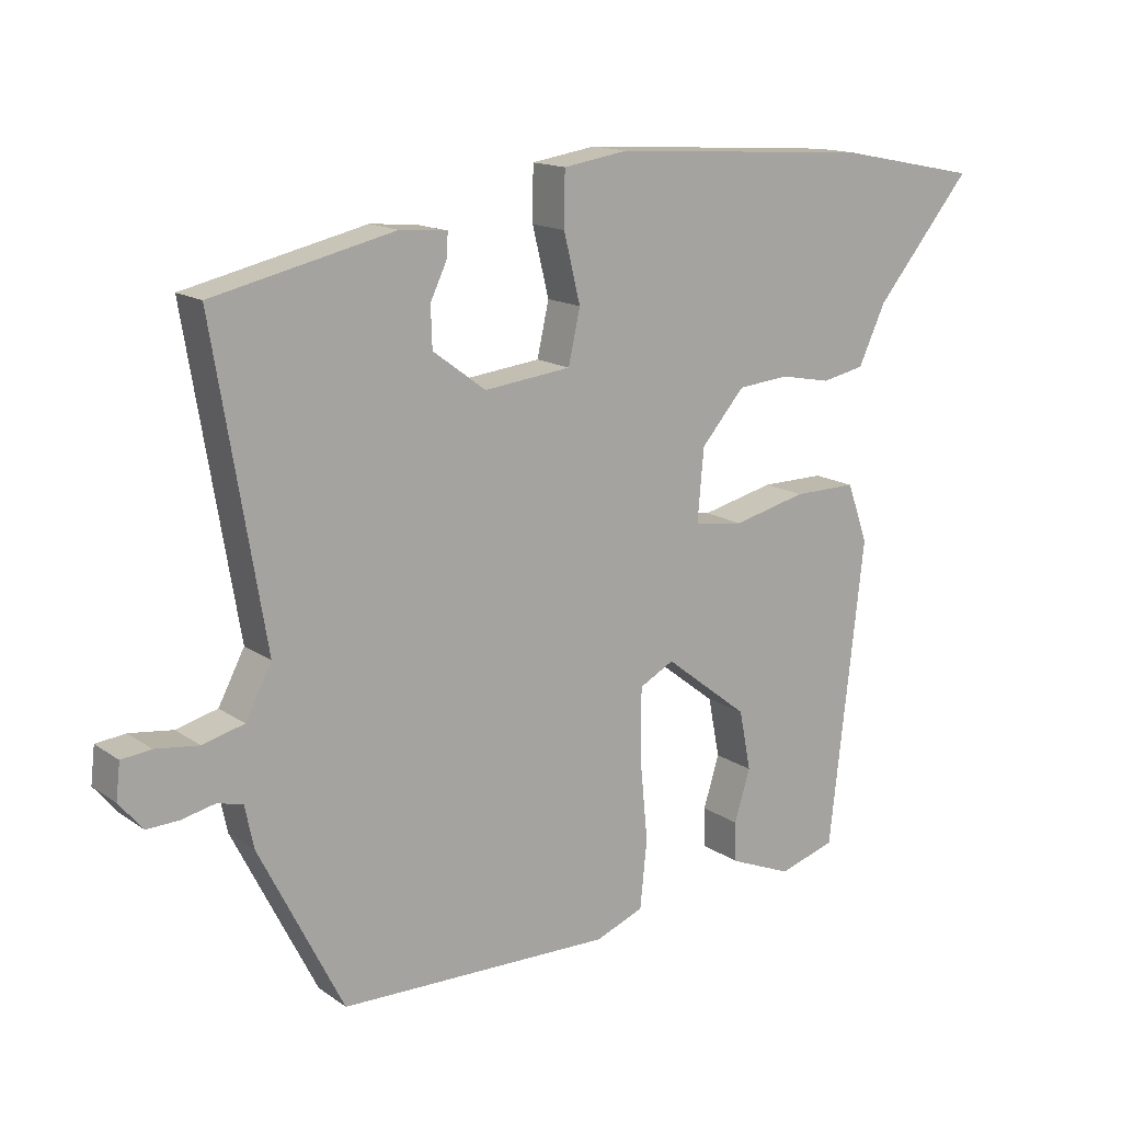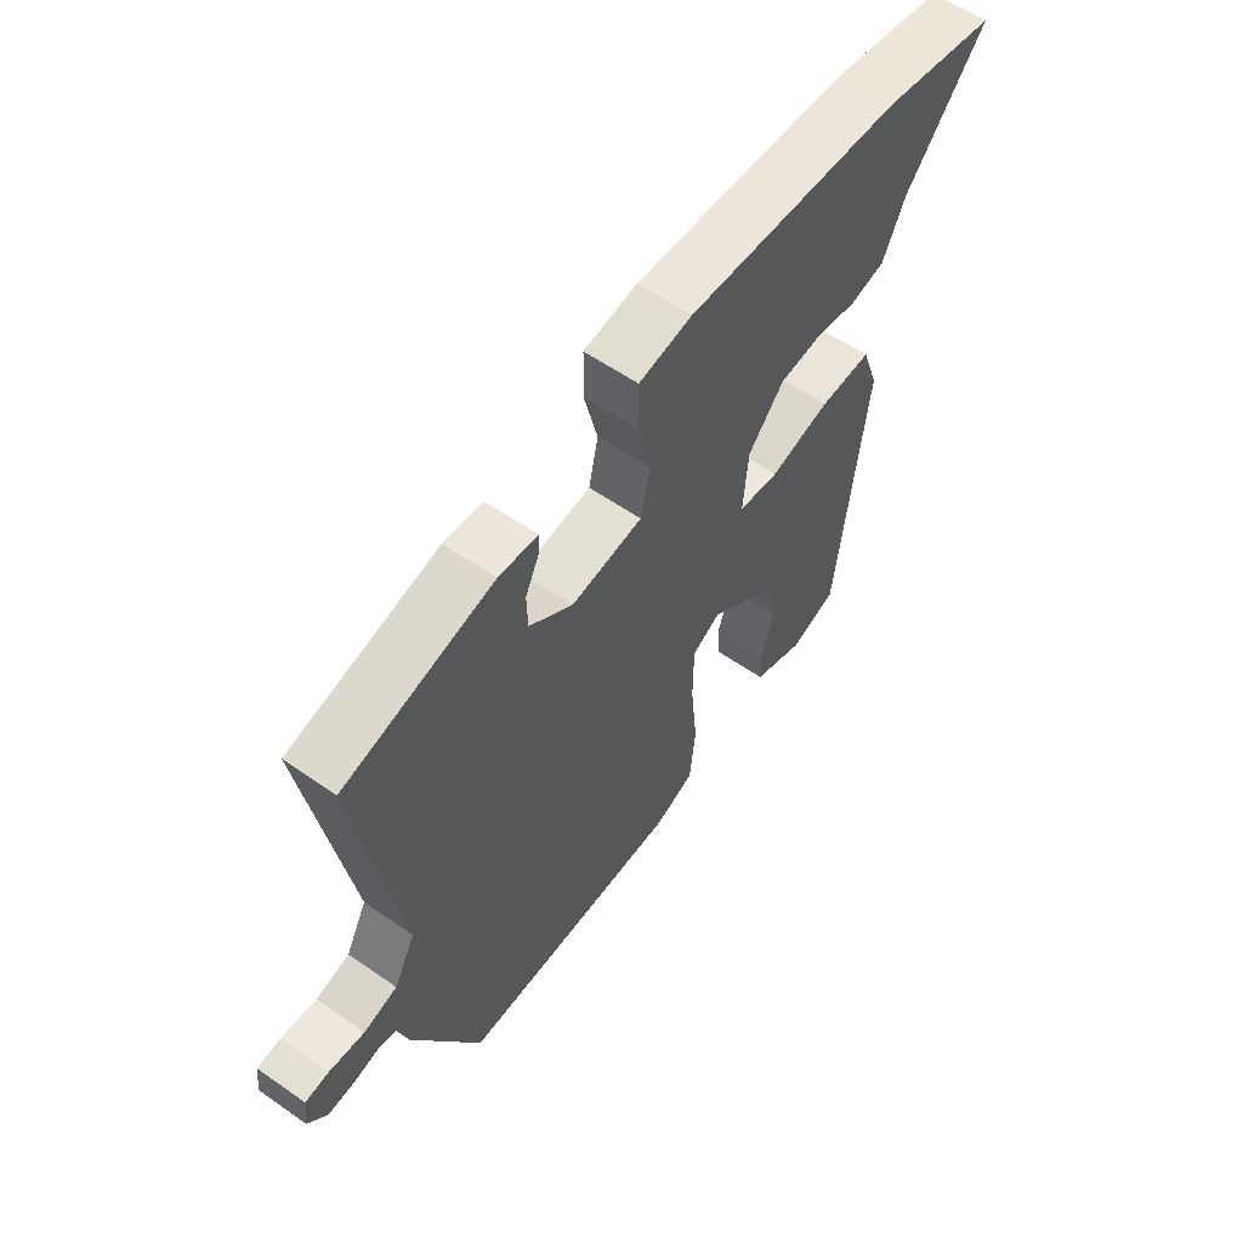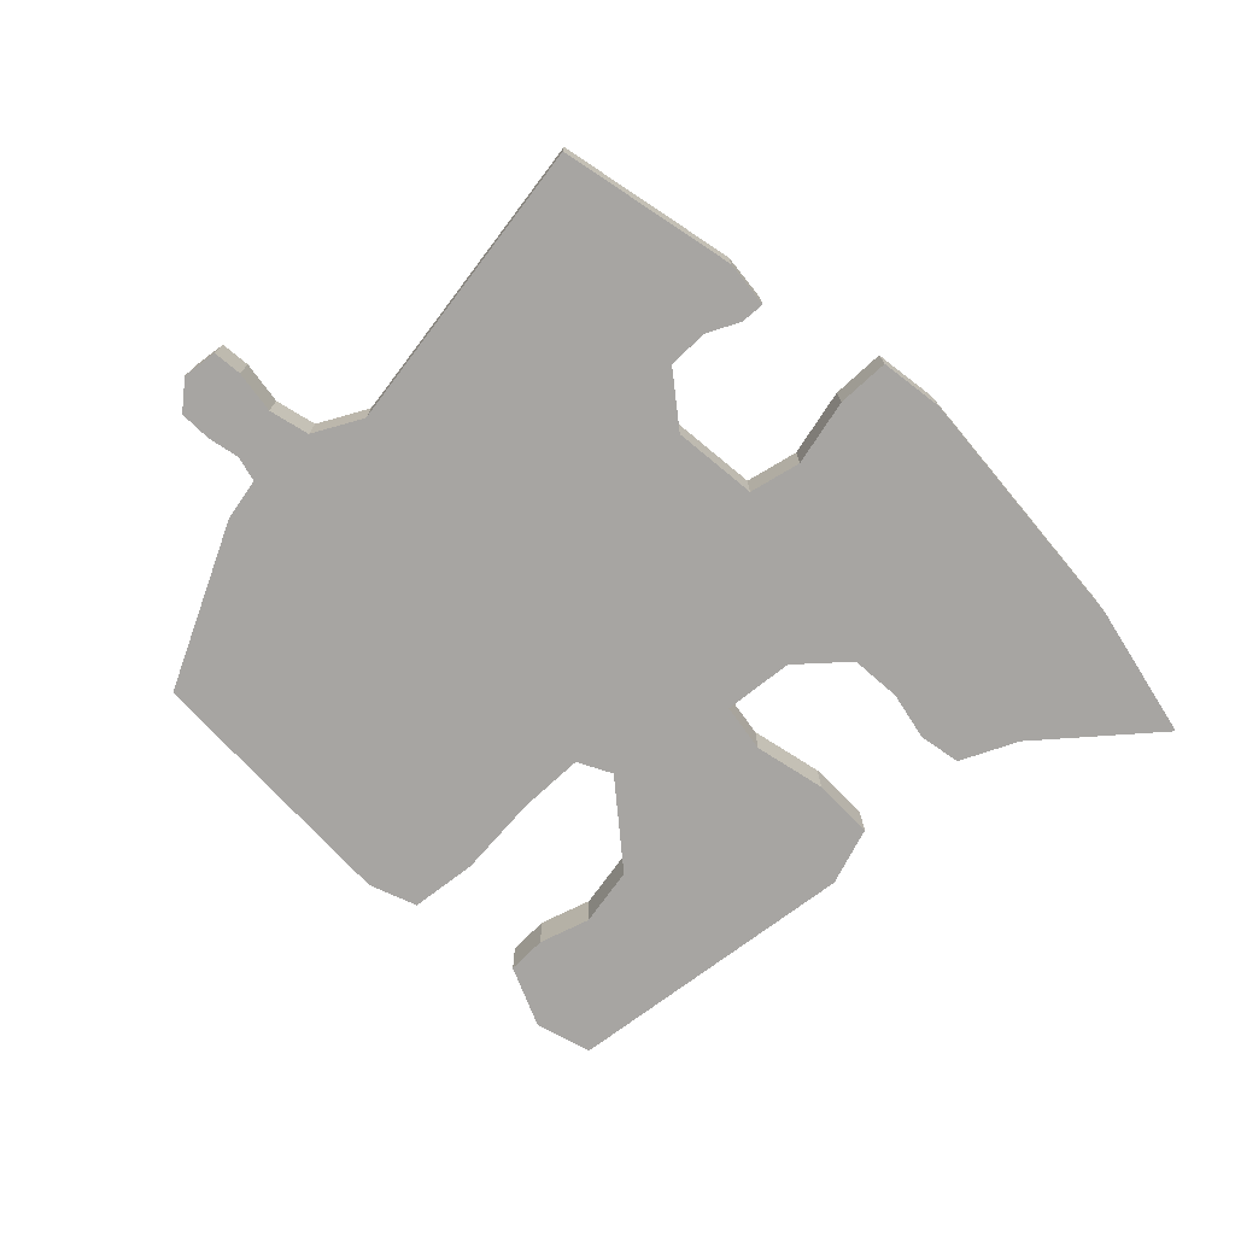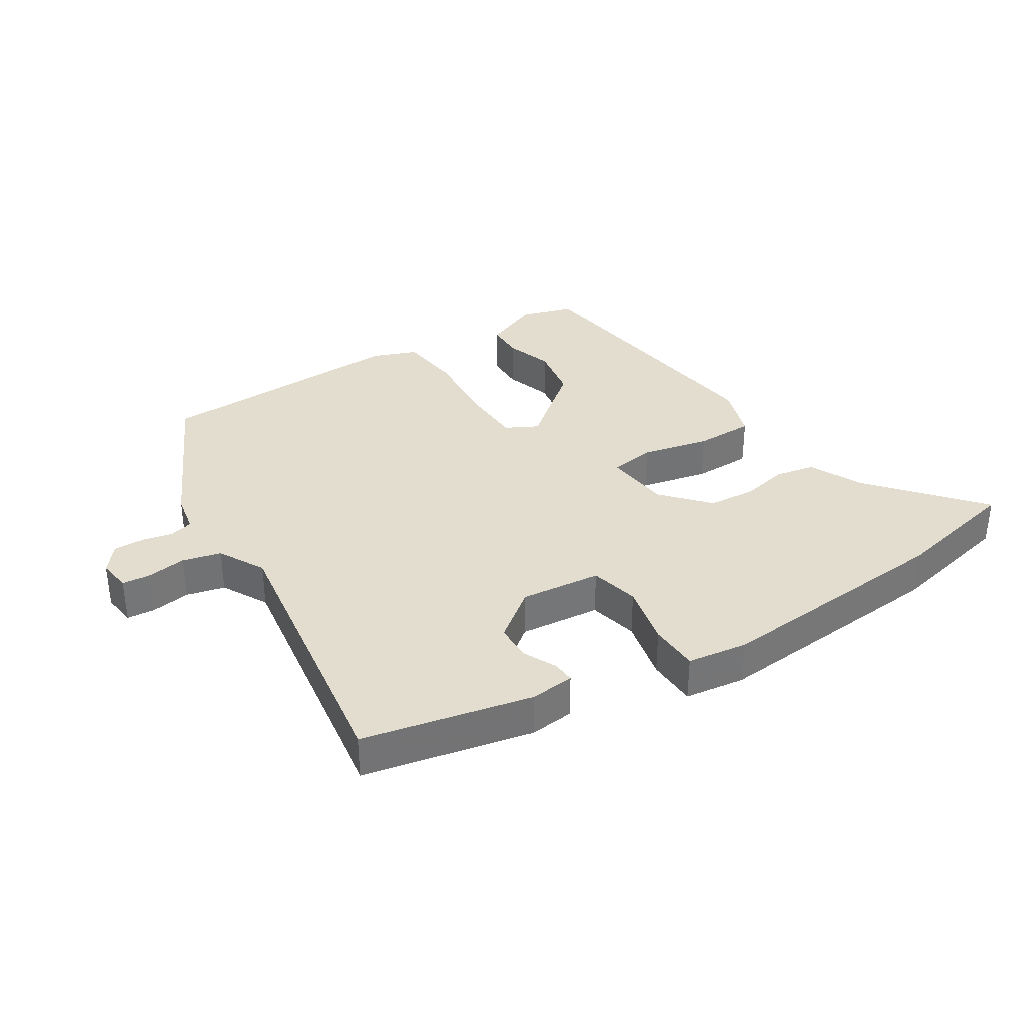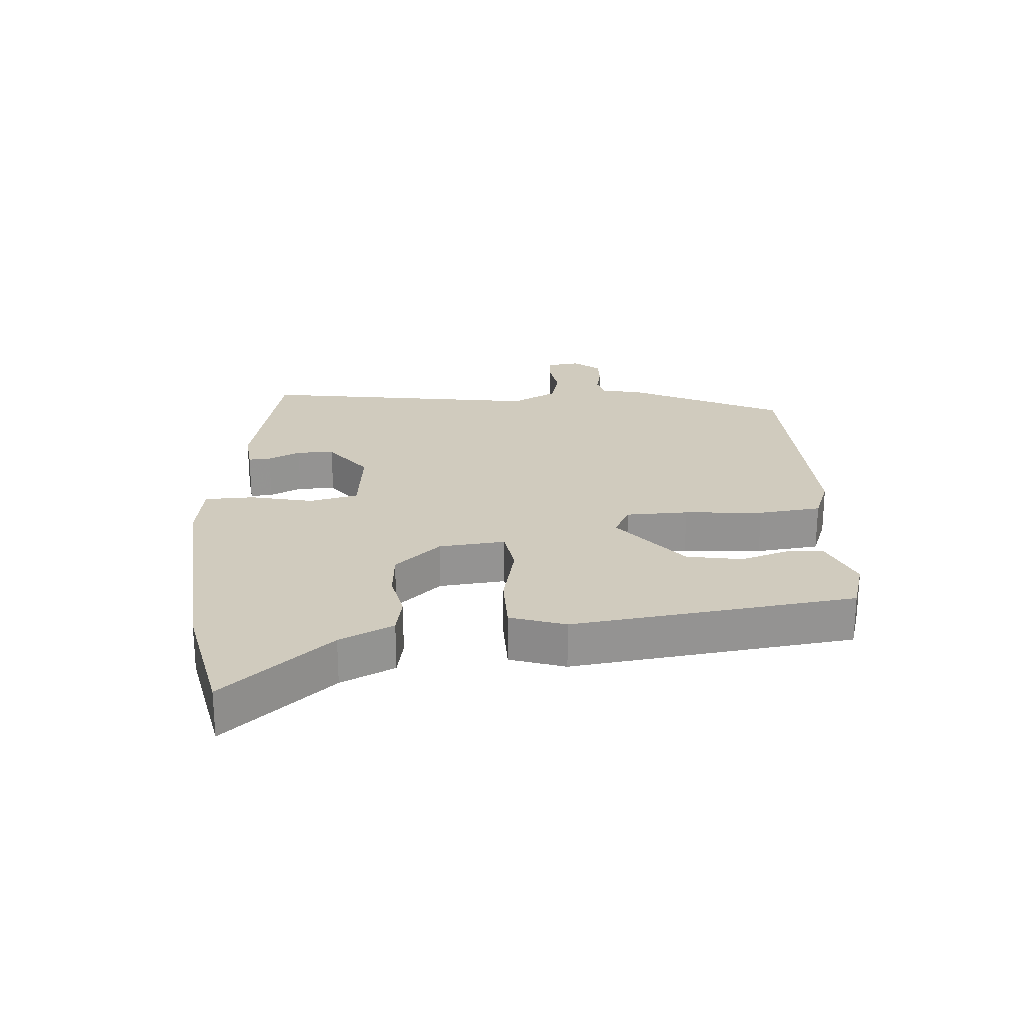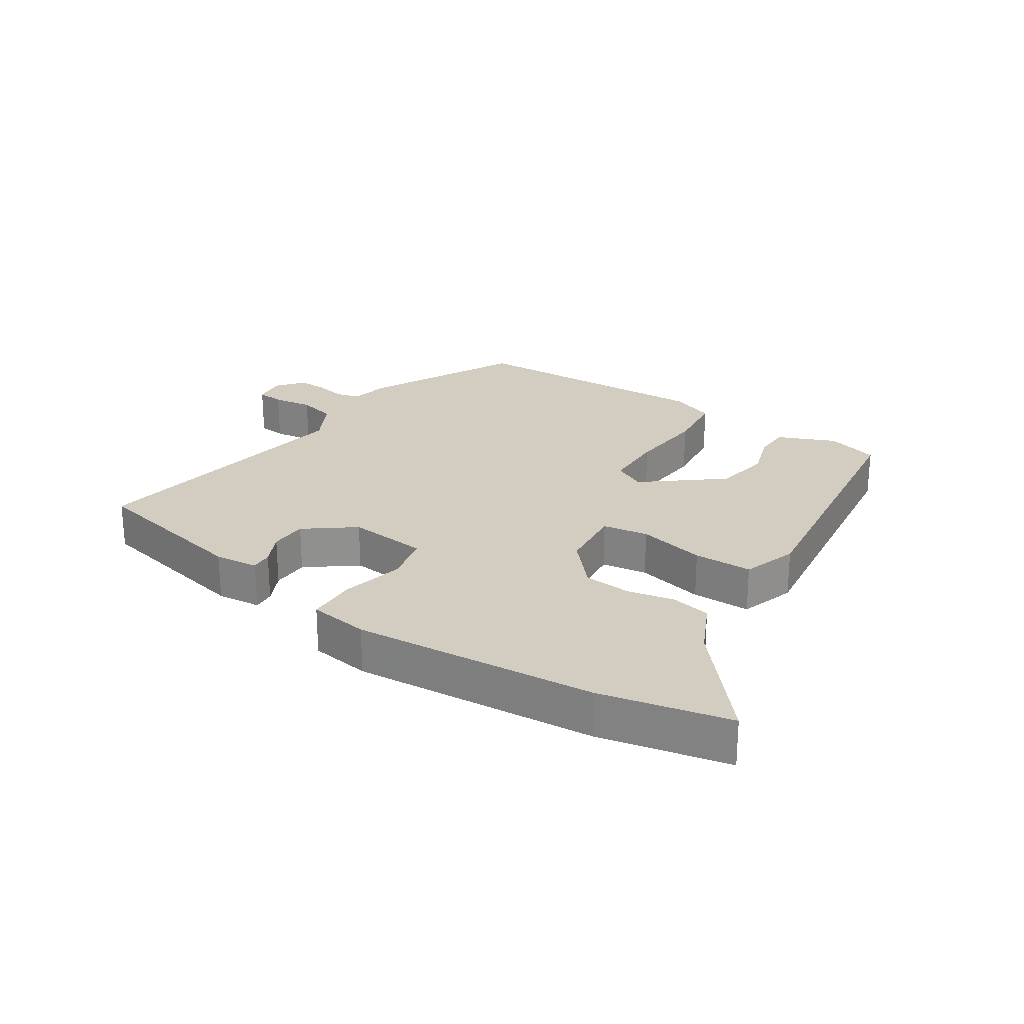
<metadata>
{"format":"obj","ext":"obj","renderer":"f3d","projection":"perspective","resolution":1024,"background":"white","views":[{"elev":14.9,"azim":-34.9,"up":"+Z"},{"elev":58.2,"azim":-54.2,"up":"+Z"},{"elev":-73.9,"azim":-46.6,"up":"+Y"},{"elev":35.0,"azim":-33.3,"up":"+Y"},{"elev":23.5,"azim":85.1,"up":"+Y"},{"elev":24.7,"azim":32.5,"up":"+Y"}]}
</metadata>
<code>
v -0.367 0.07 -0.523
v -0.489 0.07 -0.282
v -0.502 0.07 -0.22
v -0.539 0.07 -0.211
v -0.587 0.07 -0.222
v -0.634 0.07 -0.224
v -0.668 0.07 -0.183
v -0.662 0.07 -0.131
v -0.619 0.07 -0.126
v -0.556 0.07 -0.134
v -0.496 0.07 -0.118
v -0.458 0.07 -0.045
v -0.532 0.07 0.398
v -0.269 0.07 0.459
v -0.2 0.07 0.453
v -0.202 0.07 0.418
v -0.226 0.07 0.367
v -0.224 0.07 0.308
v -0.147 0.07 0.251
v -0.021 0.07 0.266
v -0.004 0.07 0.343
v -0.028 0.07 0.441
v -0.027 0.07 0.519
v 0.067 0.07 0.534
v 0.448 0.07 0.51
v 0.651 0.07 0.47
v 0.511 0.07 0.3
v 0.472 0.07 0.215
v 0.41 0.07 0.202
v 0.337 0.07 0.216
v 0.262 0.07 0.209
v 0.199 0.07 0.136
v 0.19 0.07 0.032
v 0.262 0.07 0.022
v 0.368 0.07 0.048
v 0.46 0.07 0.049
v 0.49 0.07 -0.037
v 0.44 0.07 -0.48
v 0.358 0.07 -0.506
v 0.267 0.07 -0.469
v 0.265 0.07 -0.411
v 0.288 0.07 -0.336
v 0.271 0.07 -0.249
v 0.149 0.07 -0.154
v 0.099 0.07 -0.181
v 0.098 0.07 -0.279
v 0.11 0.07 -0.402
v 0.1 0.07 -0.501
v 0.03 0.07 -0.529
v -0.367 0 -0.523
v -0.489 0 -0.282
v -0.502 0 -0.22
v -0.539 0 -0.211
v -0.587 0 -0.222
v -0.634 0 -0.224
v -0.668 0 -0.183
v -0.662 0 -0.131
v -0.619 0 -0.126
v -0.556 0 -0.134
v -0.496 0 -0.118
v -0.458 0 -0.045
v -0.532 0 0.398
v -0.269 0 0.459
v -0.2 0 0.453
v -0.202 0 0.418
v -0.226 0 0.367
v -0.224 0 0.308
v -0.147 0 0.251
v -0.021 0 0.266
v -0.004 0 0.343
v -0.028 0 0.441
v -0.027 0 0.519
v 0.067 0 0.534
v 0.448 0 0.51
v 0.651 0 0.47
v 0.511 0 0.3
v 0.472 0 0.215
v 0.41 0 0.202
v 0.337 0 0.216
v 0.262 0 0.209
v 0.199 0 0.136
v 0.19 0 0.032
v 0.262 0 0.022
v 0.368 0 0.048
v 0.46 0 0.049
v 0.49 0 -0.037
v 0.44 0 -0.48
v 0.358 0 -0.506
v 0.267 0 -0.469
v 0.265 0 -0.411
v 0.288 0 -0.336
v 0.271 0 -0.249
v 0.149 0 -0.154
v 0.099 0 -0.181
v 0.098 0 -0.279
v 0.11 0 -0.402
v 0.1 0 -0.501
v 0.03 0 -0.529
f 1 2 3
f 49 1 3
f 48 49 3
f 47 48 3
f 46 47 3
f 45 46 3 4
f 44 45 4
f 40 41 42
f 39 40 42
f 38 39 42
f 37 38 42
f 36 37 42
f 36 42 43
f 35 36 43
f 34 35 43
f 33 34 43 44
f 27 28 29 30
f 27 30 31
f 26 27 31
f 25 26 31
f 24 25 31
f 23 24 31
f 22 23 31
f 21 22 31
f 20 21 31 32
f 15 16 17
f 14 15 17
f 13 14 17
f 12 13 17
f 11 12 17 18
f 8 9 10
f 7 8 10
f 6 7 10
f 5 6 10
f 4 5 10
f 4 10 11
f 44 4 11
f 33 44 11
f 32 33 11
f 20 32 11
f 19 20 11
f 11 18 19
f 52 51 50
f 52 50 98
f 52 98 97
f 52 97 96
f 52 96 95
f 53 52 95 94
f 53 94 93
f 91 90 89
f 91 89 88
f 91 88 87
f 91 87 86
f 91 86 85
f 92 91 85
f 92 85 84
f 92 84 83
f 93 92 83 82
f 79 78 77 76
f 80 79 76
f 80 76 75
f 80 75 74
f 80 74 73
f 80 73 72
f 80 72 71
f 80 71 70
f 81 80 70 69
f 66 65 64
f 66 64 63
f 66 63 62
f 66 62 61
f 67 66 61 60
f 59 58 57
f 59 57 56
f 59 56 55
f 59 55 54
f 59 54 53
f 60 59 53
f 60 53 93
f 60 93 82
f 60 82 81
f 60 81 69
f 60 69 68
f 68 67 60
f 1 50 51 2
f 2 51 52 3
f 3 52 53 4
f 4 53 54 5
f 5 54 55 6
f 6 55 56 7
f 7 56 57 8
f 8 57 58 9
f 9 58 59 10
f 10 59 60 11
f 11 60 61 12
f 12 61 62 13
f 13 62 63 14
f 14 63 64 15
f 15 64 65 16
f 16 65 66 17
f 17 66 67 18
f 18 67 68 19
f 19 68 69 20
f 20 69 70 21
f 21 70 71 22
f 22 71 72 23
f 23 72 73 24
f 24 73 74 25
f 25 74 75 26
f 26 75 76 27
f 27 76 77 28
f 28 77 78 29
f 29 78 79 30
f 30 79 80 31
f 31 80 81 32
f 32 81 82 33
f 33 82 83 34
f 34 83 84 35
f 35 84 85 36
f 36 85 86 37
f 37 86 87 38
f 38 87 88 39
f 39 88 89 40
f 40 89 90 41
f 41 90 91 42
f 42 91 92 43
f 43 92 93 44
f 44 93 94 45
f 45 94 95 46
f 46 95 96 47
f 47 96 97 48
f 48 97 98 49
f 49 98 50 1

</code>
